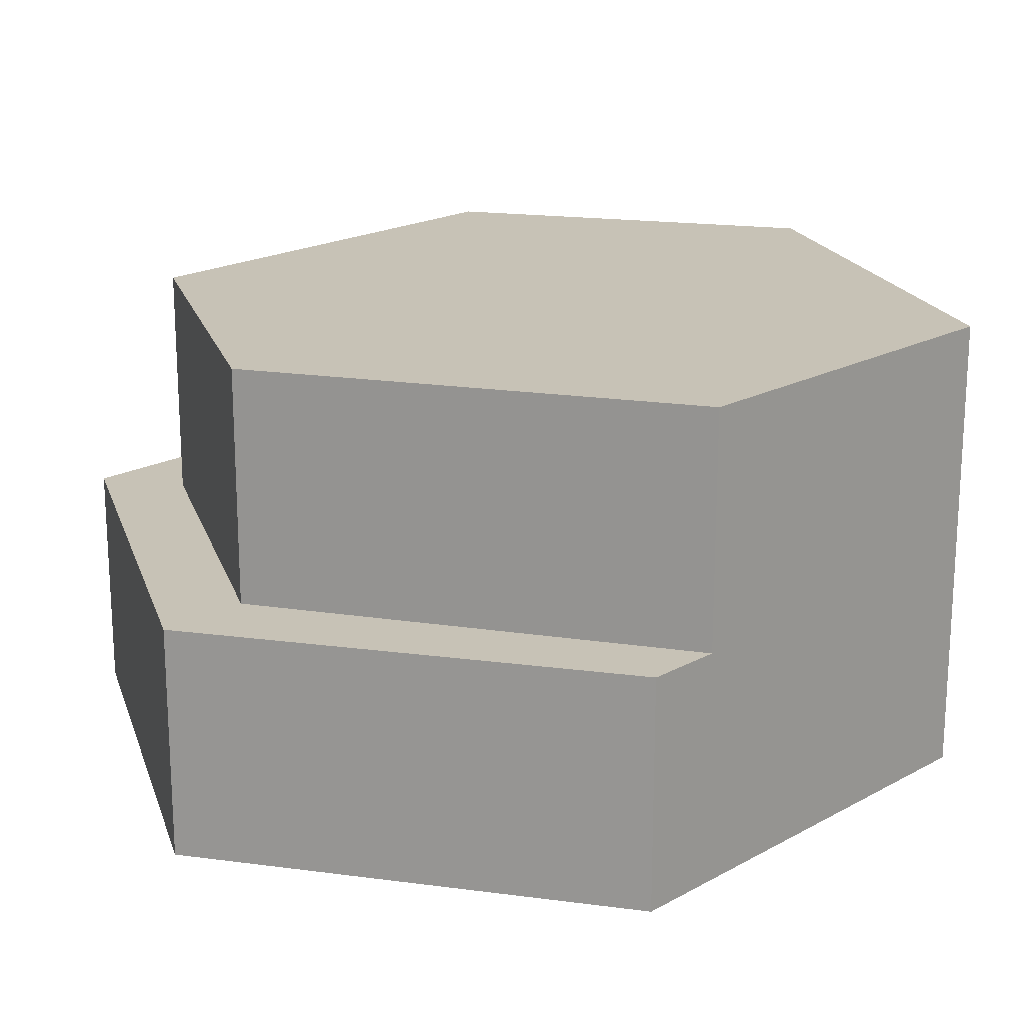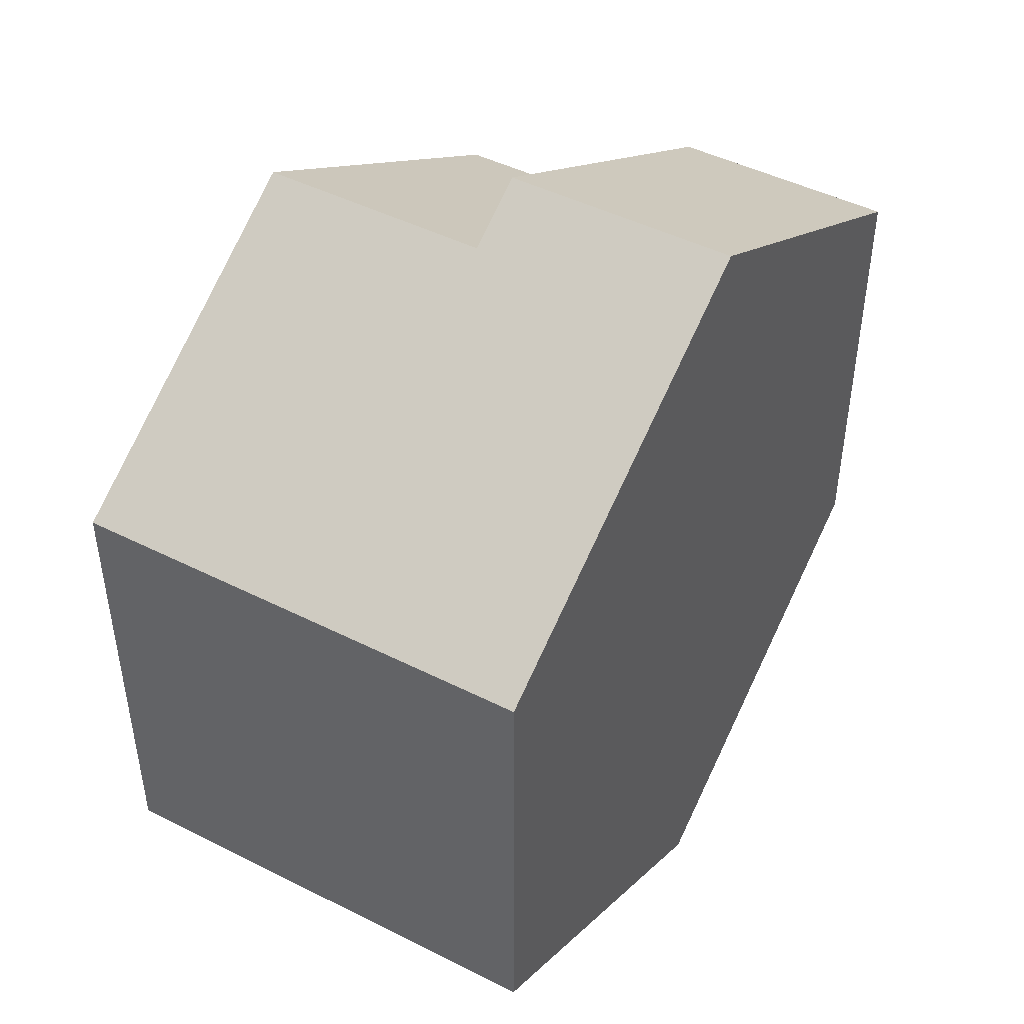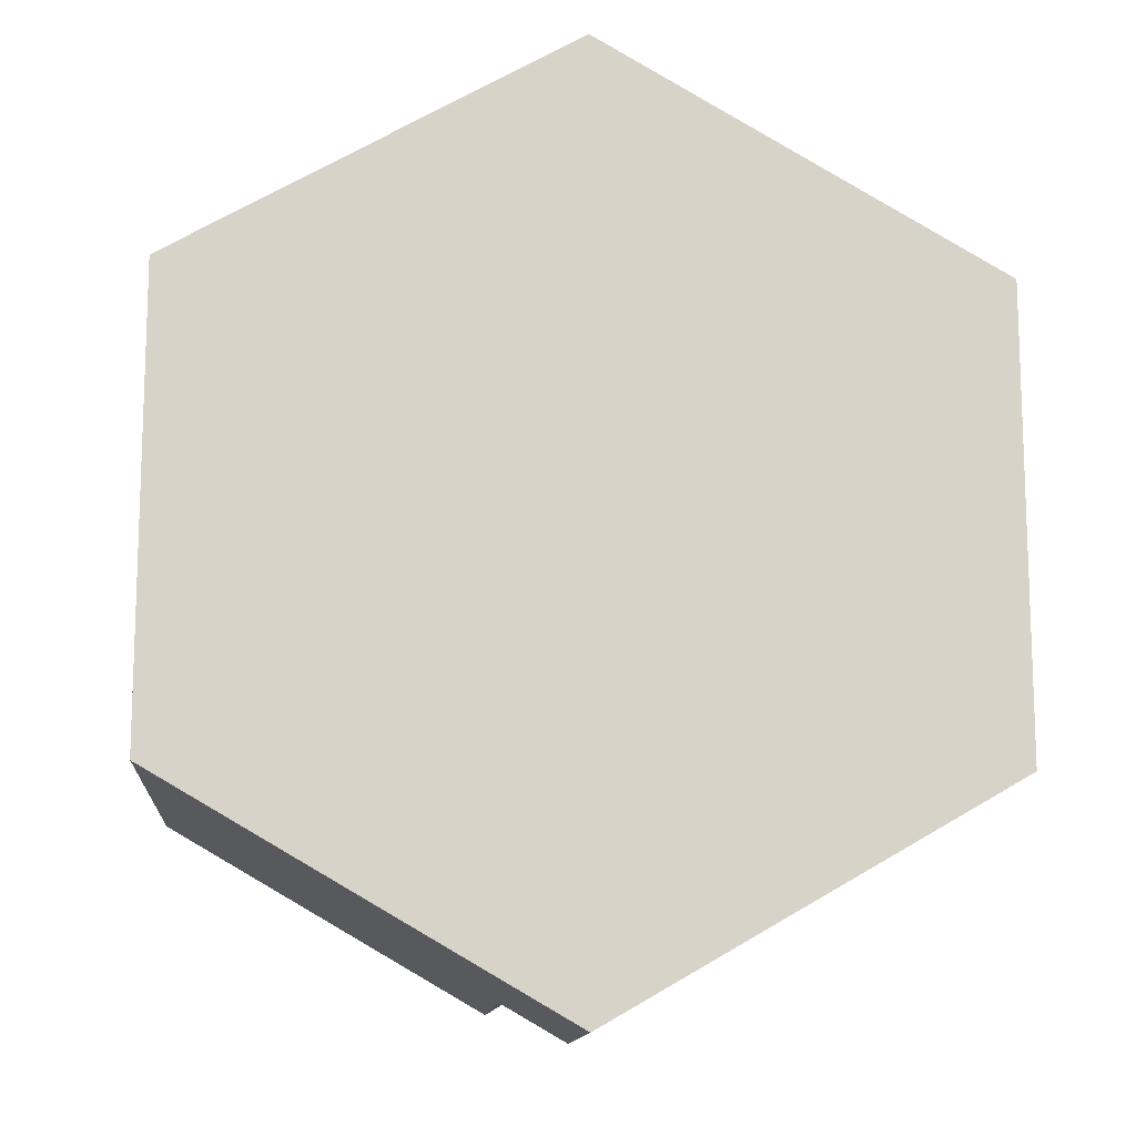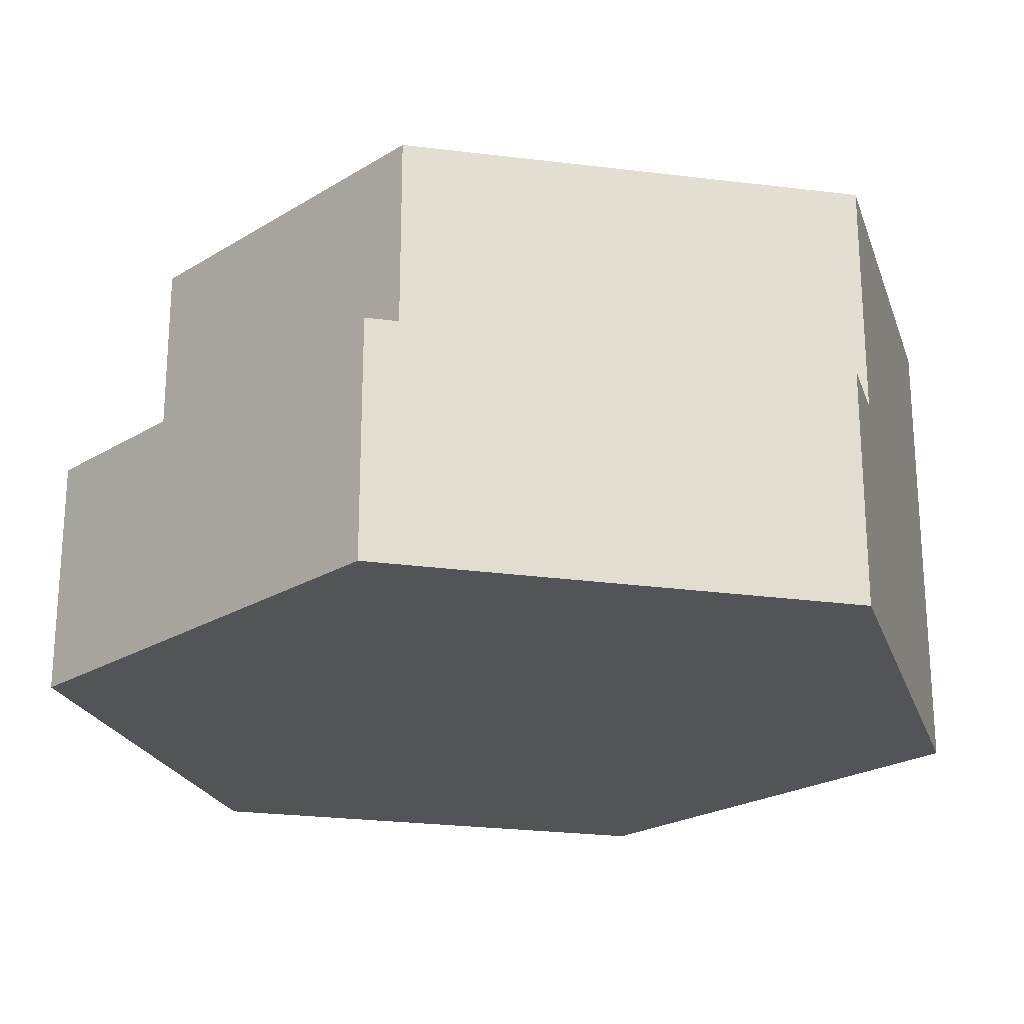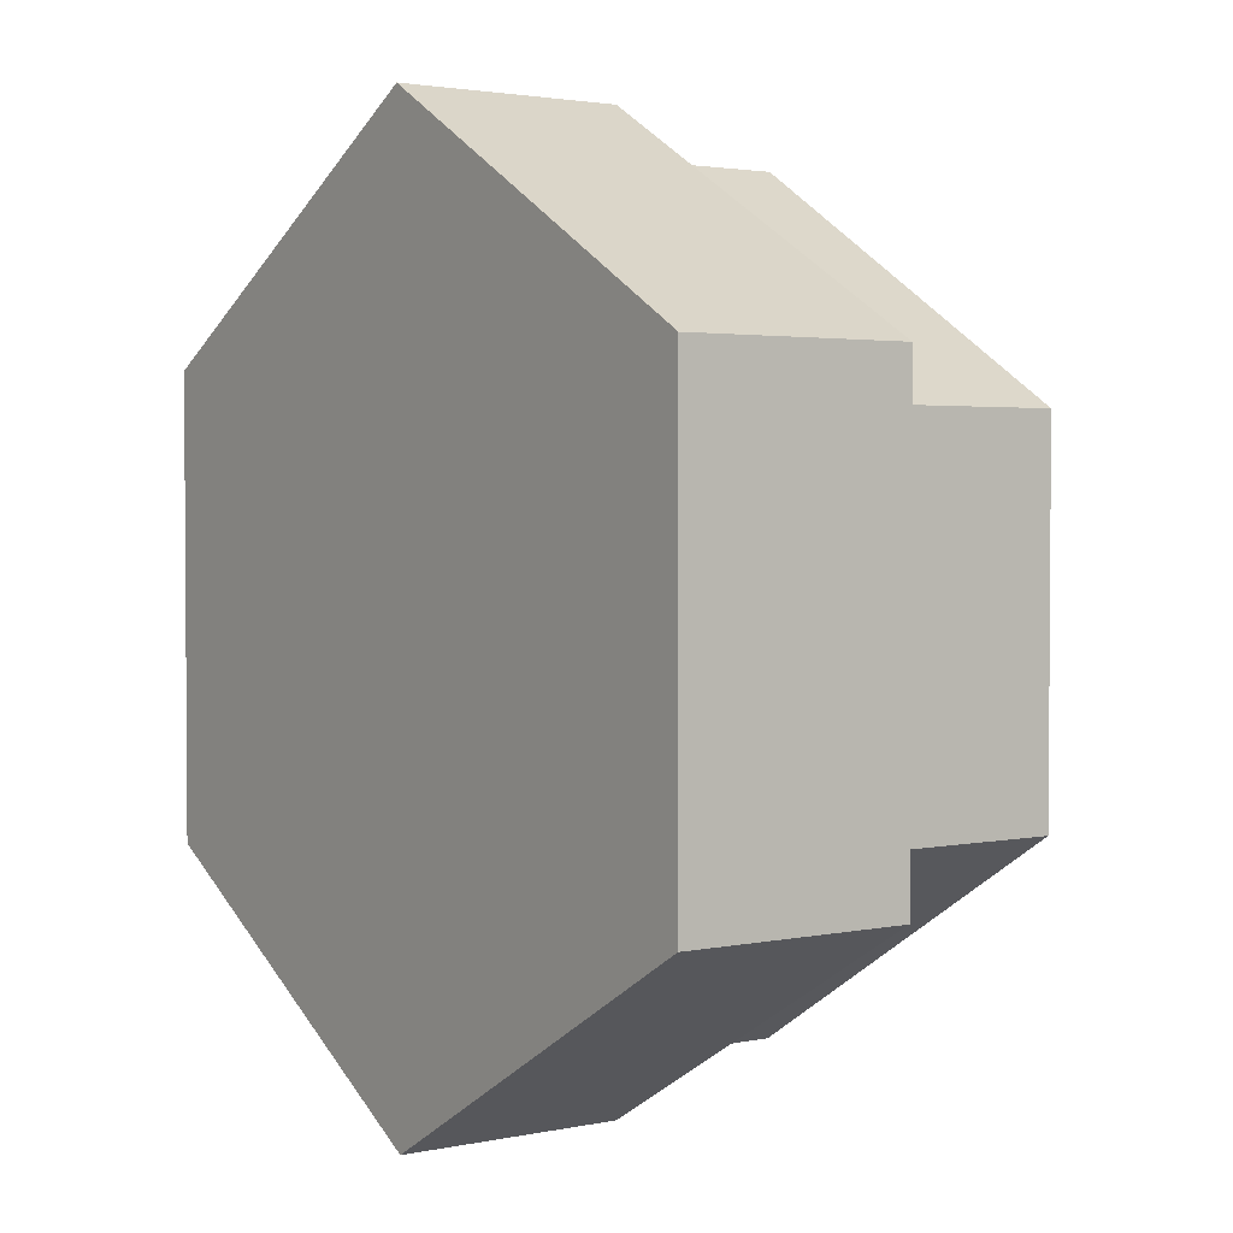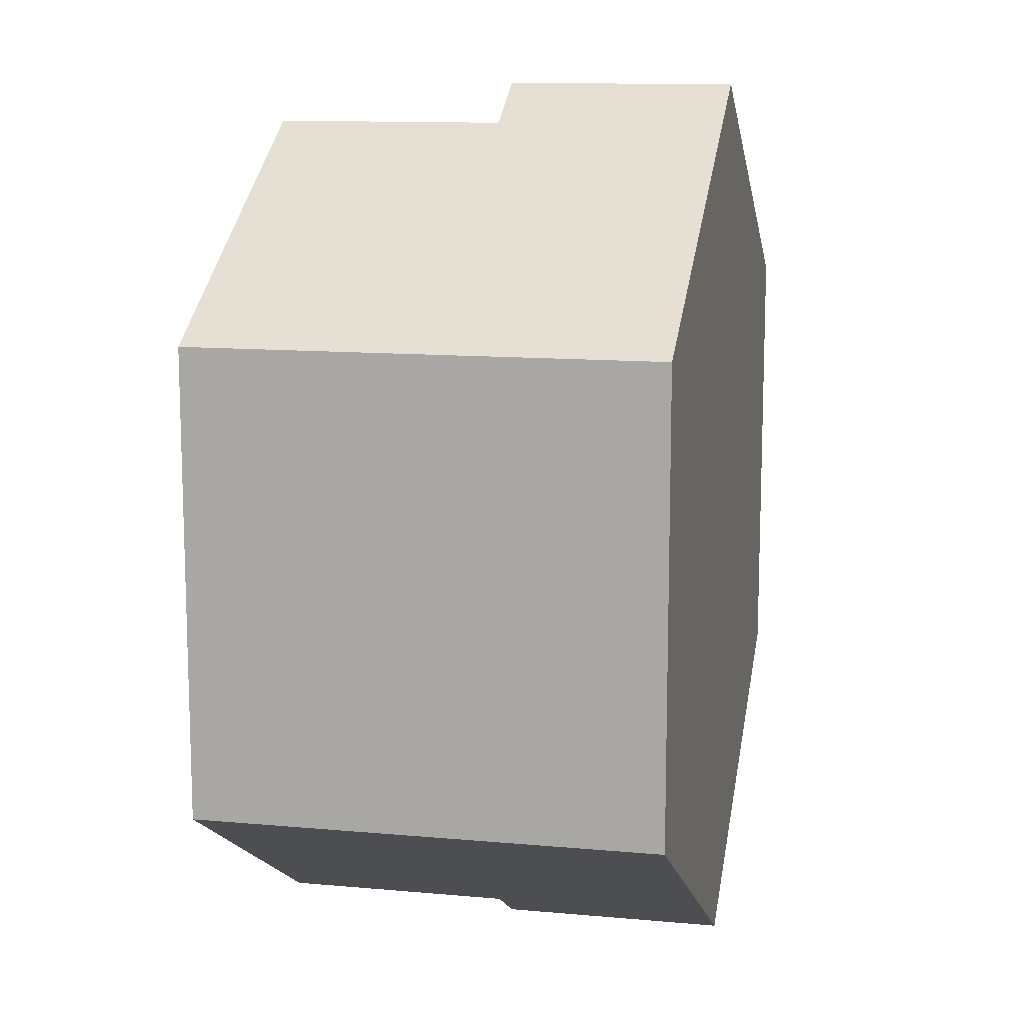
<metadata>
{"format":"obj","ext":"obj","renderer":"f3d","projection":"perspective","resolution":1024,"background":"white","views":[{"elev":19.1,"azim":164.1,"up":"+Y"},{"elev":46.6,"azim":-60.2,"up":"+Z"},{"elev":-12.9,"azim":-4.8,"up":"+Z"},{"elev":-22.8,"azim":136.4,"up":"+Y"},{"elev":2.5,"azim":54.3,"up":"+Z"},{"elev":12.2,"azim":-77.9,"up":"+Z"}]}
</metadata>
<code>
o tile_sand_River3_Cylinder
v 0 -1 -1
v 0.866 -1 0.5
v -0 -1 1
v -0.866 -1 0.5
v -0.866 0 0.5
v -0.866 -1 -0.5
v -0.866 0 -0.5
v 0.866 -0.5 0.5
v 0.866 -0.5 -0.5
v 0.866 -1 -0.5
v -0.1443 -1 0.9167
v -0.1443 0 0.9167
v 0.6928 -0.5 0.4002
v 0.6928 -0.5 -0.4002
v 0.6928 0 0.4
v 0.6928 0 -0.4
v -0.1443 -0.5 0.9167
v 0 -0.5 -1
v -0 -0.5 1
v -0.1443 -1 -0.9167
v -0.1443 0 -0.9167
v -0.1443 -0.5 -0.9167
f 11 20 2
f 17 5 4
f 22 1 20
f 10 18 9
f 19 11 3
f 13 16 15
f 2 9 8
f 2 19 3
f 22 6 7
f 14 21 16
f 13 12 17
f 13 8 9
f 5 6 4
f 7 5 15
f 2 3 11
f 11 4 6
f 20 1 10
f 11 6 20
f 10 2 20
f 4 11 17
f 17 12 5
f 22 18 1
f 10 1 18
f 19 17 11
f 13 14 16
f 2 10 9
f 2 8 19
f 7 21 22
f 22 20 6
f 14 22 21
f 13 15 12
f 13 17 19
f 9 18 14
f 18 22 14
f 13 19 8
f 9 14 13
f 5 7 6
f 15 16 7
f 21 7 16
f 5 12 15

</code>
